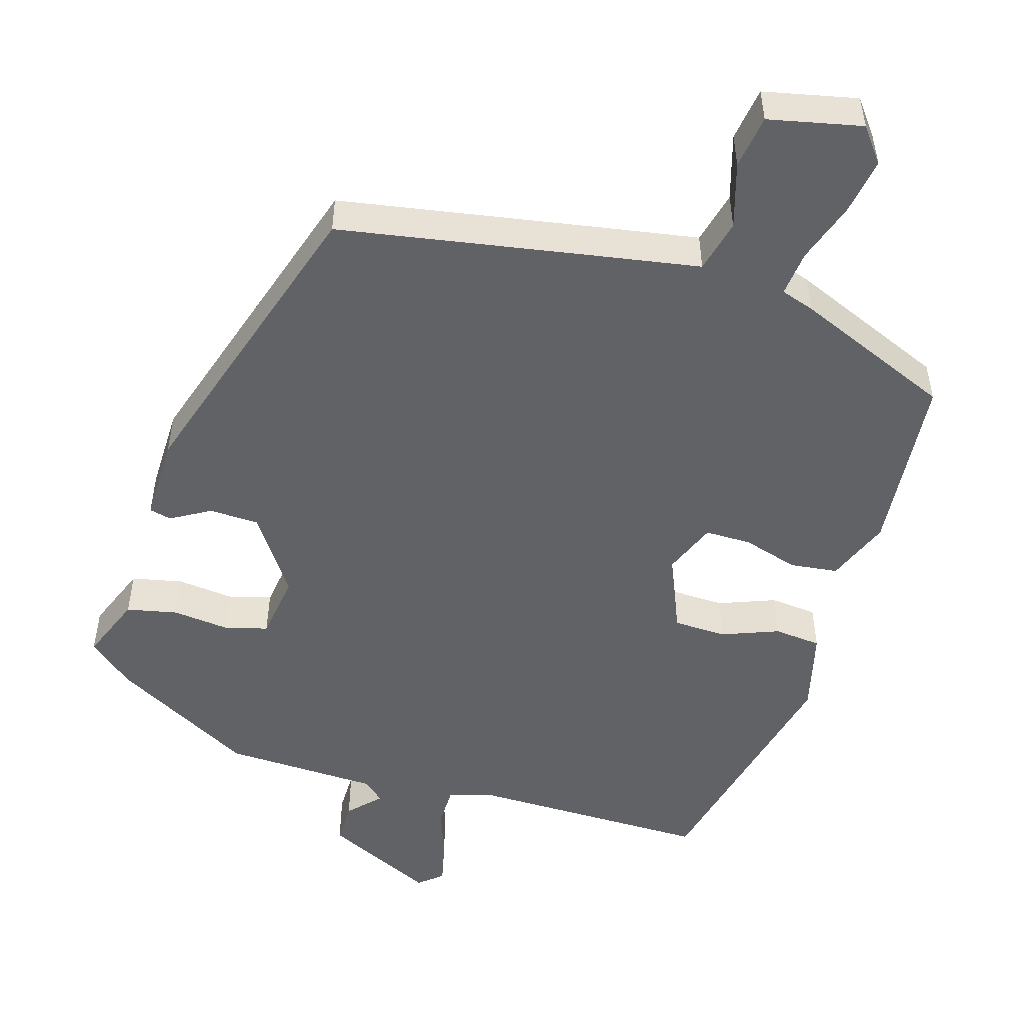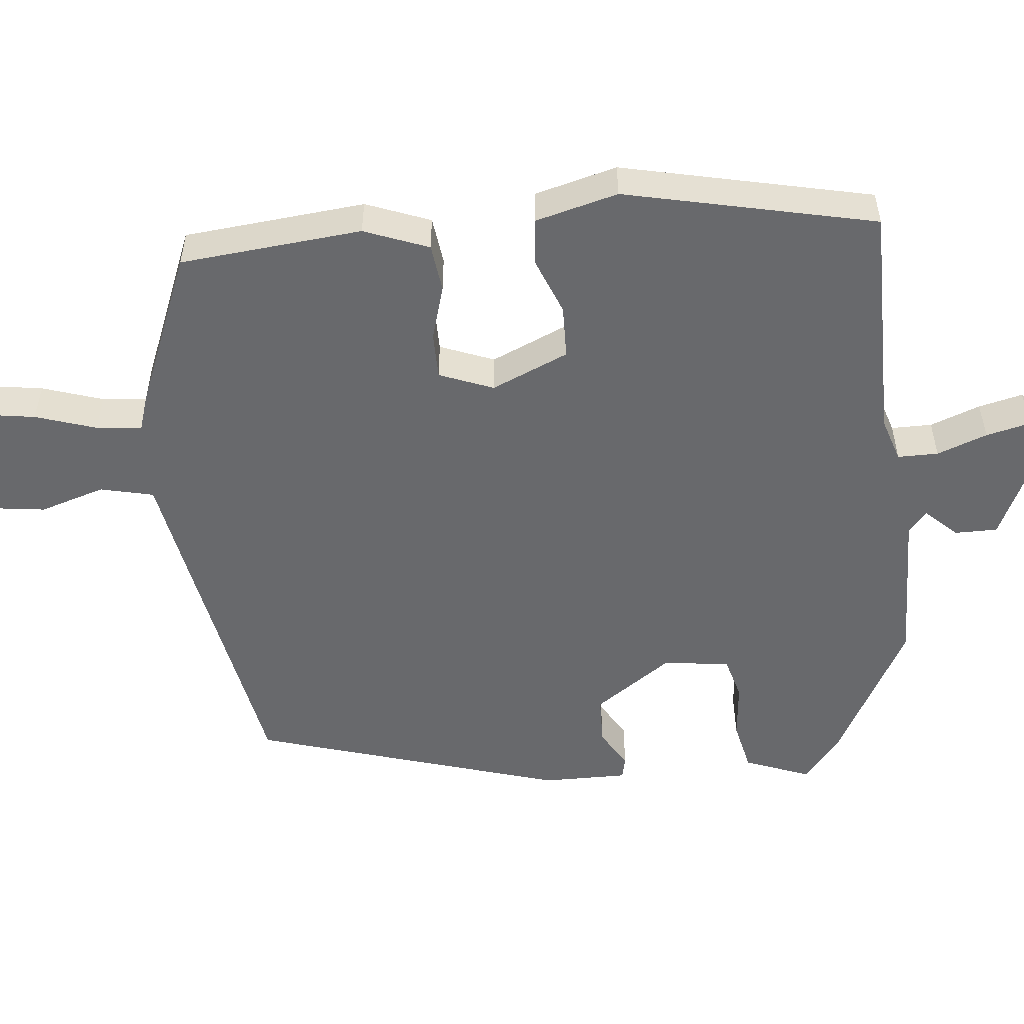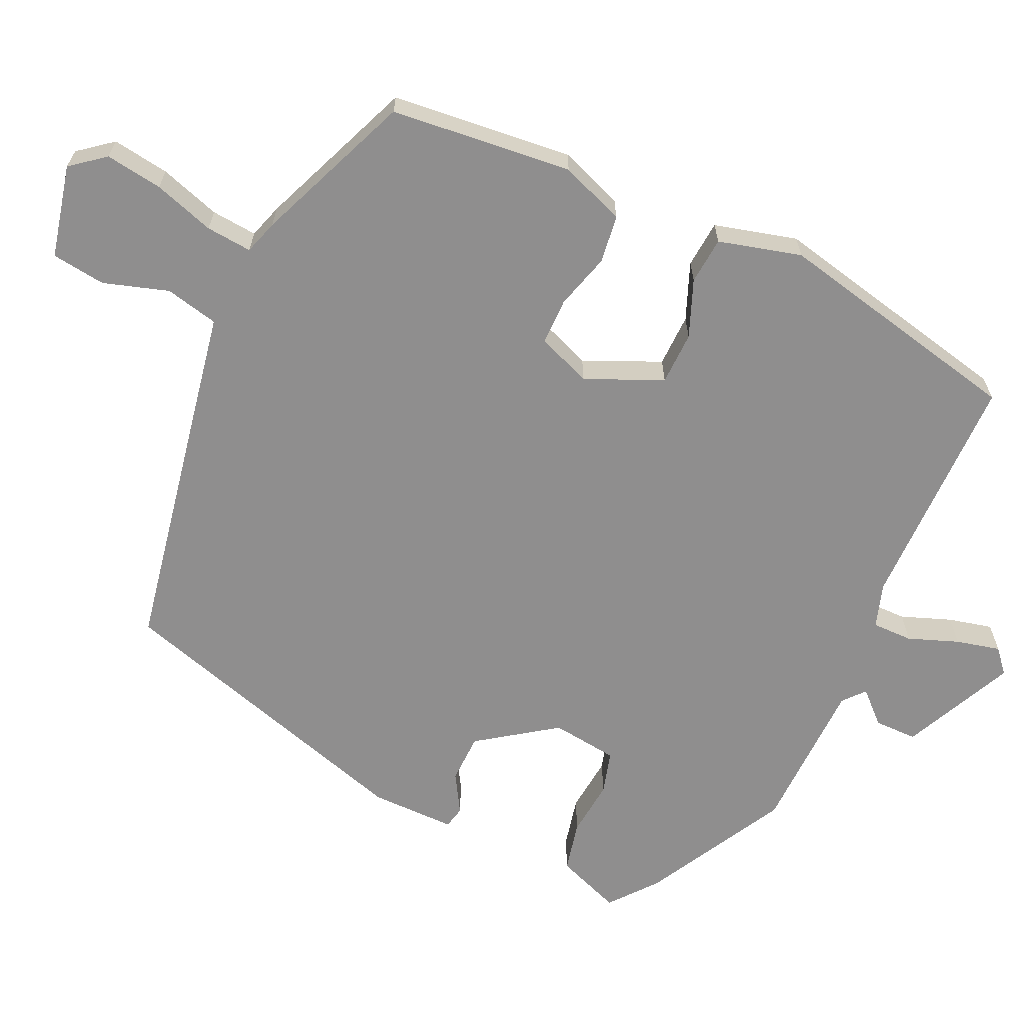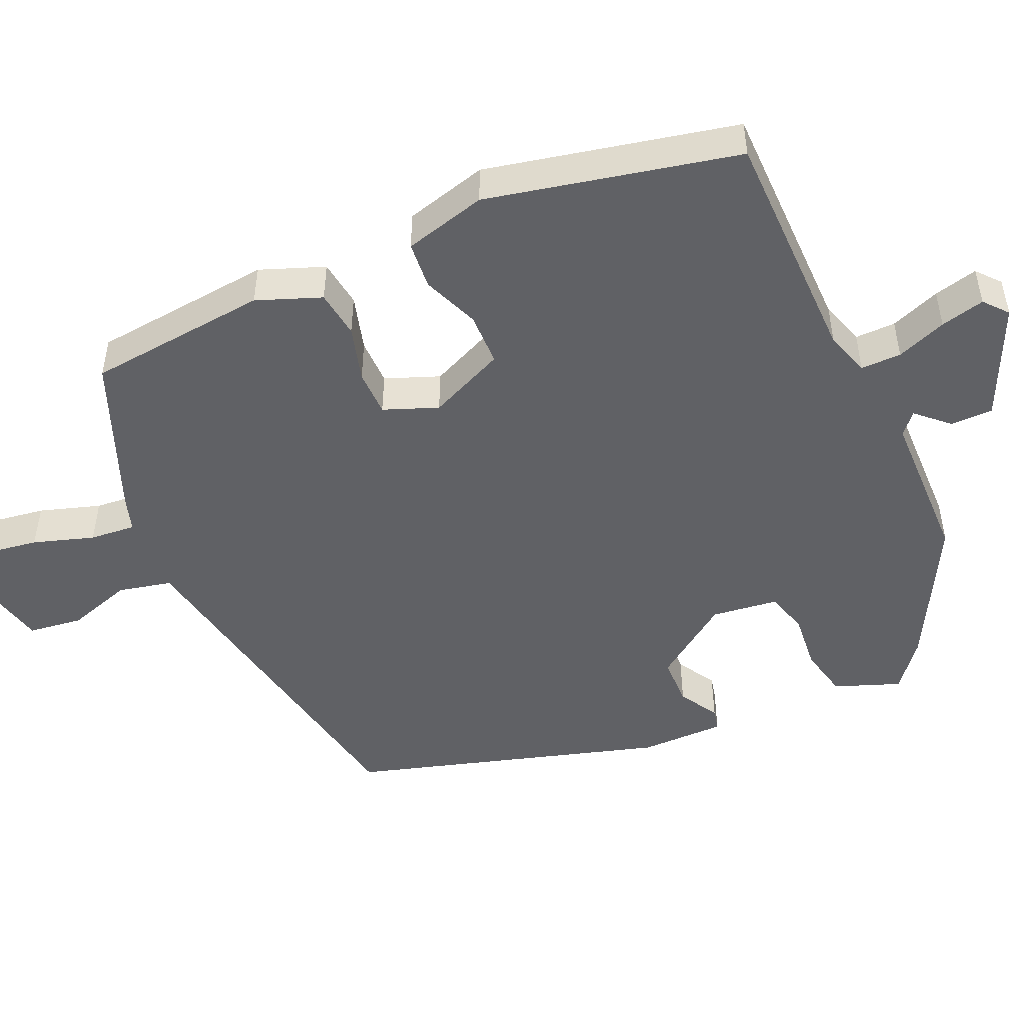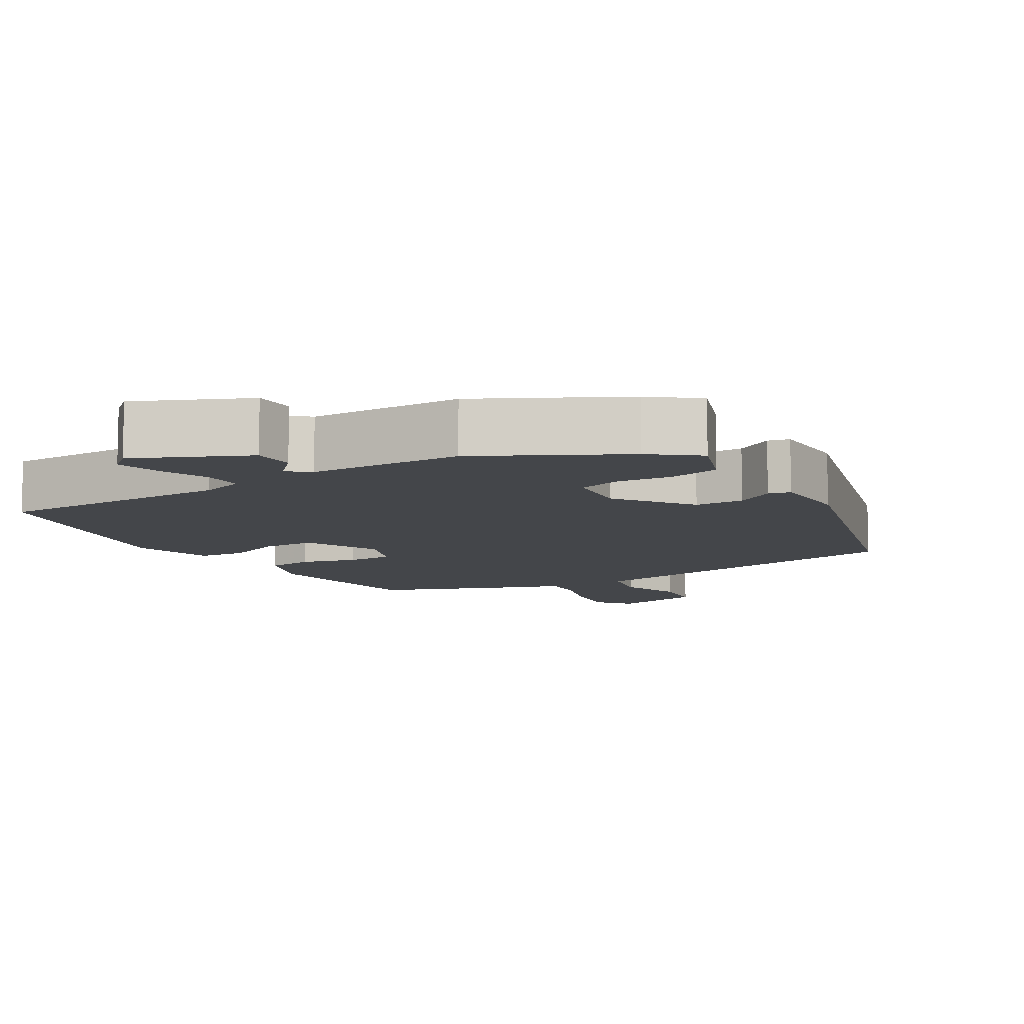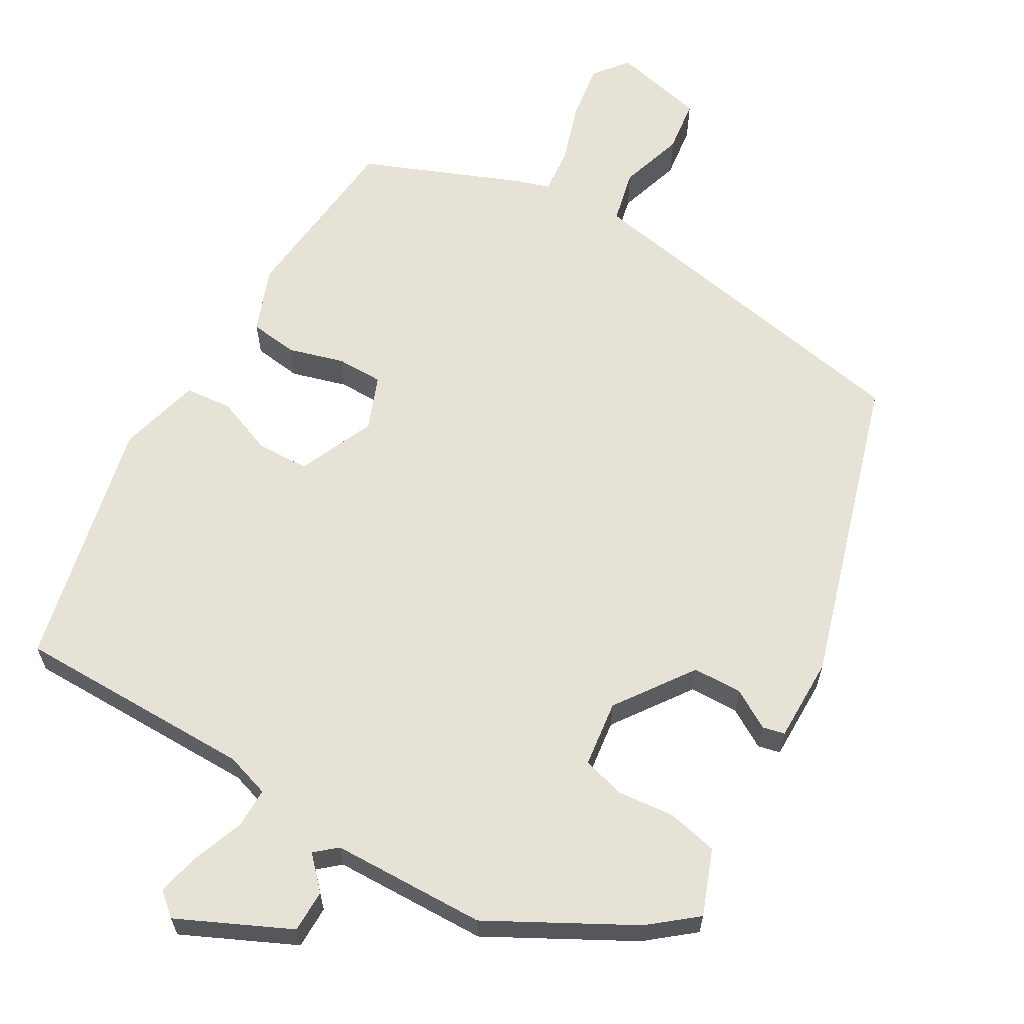
<metadata>
{"format":"obj","ext":"obj","renderer":"f3d","projection":"perspective","resolution":1024,"background":"white","views":[{"elev":-50.7,"azim":163.0,"up":"+Y"},{"elev":-52.7,"azim":-84.1,"up":"+Y"},{"elev":-65.0,"azim":-114.3,"up":"+Y"},{"elev":-49.0,"azim":-65.6,"up":"+Y"},{"elev":-9.4,"azim":32.1,"up":"+Y"},{"elev":63.0,"azim":30.4,"up":"+Y"}]}
</metadata>
<code>
v 0.456 0.07 0.389
v 0.518 0.07 0.338
v 0.484 0.07 0.25
v 0.415 0.07 0.235
v 0.338 0.07 0.243
v 0.28 0.07 0.227
v 0.268 0.07 0.137
v 0.341 0.07 0.032
v 0.408 0.07 0.03
v 0.461 0.07 0.061
v 0.491 0.07 0.054
v 0.49 0.07 -0.061
v 0.361 0.07 -0.481
v 0.021 0.07 -0.542
v -0.121 0.07 -0.567
v -0.138 0.07 -0.639
v -0.111 0.07 -0.727
v -0.121 0.07 -0.8
v -0.247 0.07 -0.828
v -0.283 0.07 -0.782
v -0.271 0.07 -0.705
v -0.244 0.07 -0.623
v -0.238 0.07 -0.561
v -0.284 0.07 -0.546
v -0.497 0.07 -0.458
v -0.52 0.07 -0.212
v -0.486 0.07 -0.125
v -0.421 0.07 -0.117
v -0.346 0.07 -0.139
v -0.283 0.07 -0.139
v -0.254 0.07 -0.066
v -0.299 0.07 0.038
v -0.371 0.07 0.04
v -0.448 0.07 0.01
v -0.512 0.07 0.016
v -0.541 0.07 0.128
v -0.464 0.07 0.467
v -0.139 0.07 0.467
v -0.079 0.07 0.486
v -0.079 0.07 0.541
v -0.104 0.07 0.609
v -0.118 0.07 0.669
v -0.086 0.07 0.696
v 0.065 0.07 0.625
v 0.065 0.07 0.567
v 0.025 0.07 0.525
v 0.054 0.07 0.5
v 0.264 0.07 0.494
v 0.456 0 0.389
v 0.518 0 0.338
v 0.484 0 0.25
v 0.415 0 0.235
v 0.338 0 0.243
v 0.28 0 0.227
v 0.268 0 0.137
v 0.341 0 0.032
v 0.408 0 0.03
v 0.461 0 0.061
v 0.491 0 0.054
v 0.49 0 -0.061
v 0.361 0 -0.481
v 0.021 0 -0.542
v -0.121 0 -0.567
v -0.138 0 -0.639
v -0.111 0 -0.727
v -0.121 0 -0.8
v -0.247 0 -0.828
v -0.283 0 -0.782
v -0.271 0 -0.705
v -0.244 0 -0.623
v -0.238 0 -0.561
v -0.284 0 -0.546
v -0.497 0 -0.458
v -0.52 0 -0.212
v -0.486 0 -0.125
v -0.421 0 -0.117
v -0.346 0 -0.139
v -0.283 0 -0.139
v -0.254 0 -0.066
v -0.299 0 0.038
v -0.371 0 0.04
v -0.448 0 0.01
v -0.512 0 0.016
v -0.541 0 0.128
v -0.464 0 0.467
v -0.139 0 0.467
v -0.079 0 0.486
v -0.079 0 0.541
v -0.104 0 0.609
v -0.118 0 0.669
v -0.086 0 0.696
v 0.065 0 0.625
v 0.065 0 0.567
v 0.025 0 0.525
v 0.054 0 0.5
v 0.264 0 0.494
f 3 4 5
f 2 3 5
f 1 2 5
f 48 1 5
f 47 48 5
f 46 47 5 6
f 44 45 46
f 43 44 46
f 42 43 46
f 41 42 46
f 40 41 46
f 46 6 7
f 40 46 7
f 39 40 7
f 38 39 7 8
f 36 37 38
f 35 36 38
f 34 35 38
f 33 34 38
f 32 33 38 8
f 31 32 8 9
f 30 31 9
f 27 28 29
f 26 27 29
f 25 26 29
f 24 25 29
f 23 24 29
f 23 29 30
f 20 21 22
f 19 20 22
f 18 19 22
f 17 18 22
f 16 17 22
f 15 16 22 23
f 14 15 23
f 13 14 23
f 12 13 23
f 11 12 23
f 10 11 23
f 9 10 23
f 9 23 30
f 53 52 51
f 53 51 50
f 53 50 49
f 53 49 96
f 53 96 95
f 54 53 95 94
f 94 93 92
f 94 92 91
f 94 91 90
f 94 90 89
f 94 89 88
f 55 54 94
f 55 94 88
f 55 88 87
f 56 55 87 86
f 86 85 84
f 86 84 83
f 86 83 82
f 86 82 81
f 56 86 81 80
f 57 56 80 79
f 57 79 78
f 77 76 75
f 77 75 74
f 77 74 73
f 77 73 72
f 77 72 71
f 78 77 71
f 70 69 68
f 70 68 67
f 70 67 66
f 70 66 65
f 70 65 64
f 71 70 64 63
f 71 63 62
f 71 62 61
f 71 61 60
f 71 60 59
f 71 59 58
f 71 58 57
f 78 71 57
f 1 49 50 2
f 2 50 51 3
f 3 51 52 4
f 4 52 53 5
f 5 53 54 6
f 6 54 55 7
f 7 55 56 8
f 8 56 57 9
f 9 57 58 10
f 10 58 59 11
f 11 59 60 12
f 12 60 61 13
f 13 61 62 14
f 14 62 63 15
f 15 63 64 16
f 16 64 65 17
f 17 65 66 18
f 18 66 67 19
f 19 67 68 20
f 20 68 69 21
f 21 69 70 22
f 22 70 71 23
f 23 71 72 24
f 24 72 73 25
f 25 73 74 26
f 26 74 75 27
f 27 75 76 28
f 28 76 77 29
f 29 77 78 30
f 30 78 79 31
f 31 79 80 32
f 32 80 81 33
f 33 81 82 34
f 34 82 83 35
f 35 83 84 36
f 36 84 85 37
f 37 85 86 38
f 38 86 87 39
f 39 87 88 40
f 40 88 89 41
f 41 89 90 42
f 42 90 91 43
f 43 91 92 44
f 44 92 93 45
f 45 93 94 46
f 46 94 95 47
f 47 95 96 48
f 48 96 49 1

</code>
